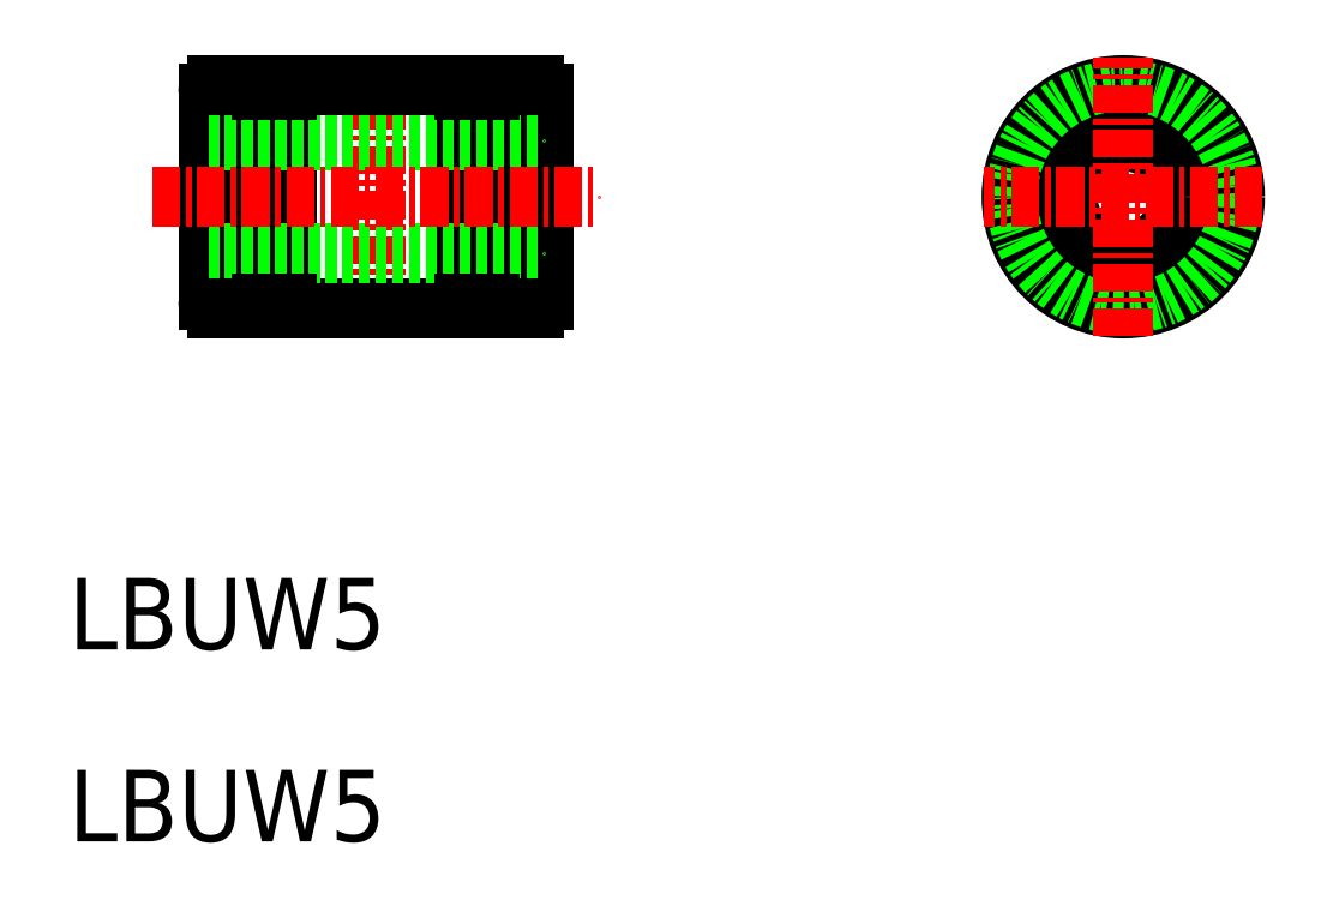
<metadata>
{"format":"dxf","ext":"dxf","renderer":"ezdxf+matplotlib","layout":"modelspace","background":"white","min_lineweight":24,"dpi":150}
</metadata>
<code>
0
SECTION
2
ENTITIES
0
LINE
8
0
10
121.3
20
169.4
30
0
11
121.3
21
178.6
31
0
0
LINE
8
0
10
124.8
20
169
30
0
11
124.8
21
179
31
0
0
LINE
8
0
10
136.3
20
169.4
30
0
11
136.3
21
178.6
31
0
0
LINE
8
0
10
132.8
20
169
30
0
11
132.8
21
179
31
0
0
LINE
8
0
10
123.7
20
169
30
0
11
123.7
21
179
31
0
0
LINE
8
0
10
133.9
20
169
30
0
11
133.9
21
179
31
0
0
LINE
8
CENTER
10
128.8
20
180.2
30
0
11
128.8
21
167.7
31
0
0
TEXT
8
0
10
115.1
20
153.7
30
0
40
3.2
1
LBUW5
0
LINE
8
0
10
124.8
20
169
30
0
11
132.8
21
169
31
0
0
LINE
8
0
10
121.3
20
176.5
30
0
11
136.3
21
176.5
31
0
0
LINE
8
0
10
121.3
20
171.5
30
0
11
136.3
21
171.5
31
0
0
LINE
8
CENTER
10
118.8
20
174
30
0
11
138.8
21
174
31
0
0
LINE
8
0
10
123.7
20
169
30
0
11
121.7
21
169
31
0
0
ARC
8
0
10
121.7
20
169.4
30
0
40
0.4
50
180
51
270
0
LINE
8
0
10
124.8
20
169.2
30
0
11
123.7
21
169.2
31
0
0
LINE
8
0
10
133.9
20
169
30
0
11
135.9
21
169
31
0
0
LINE
8
0
10
132.8
20
169.2
30
0
11
133.9
21
169.2
31
0
0
ARC
8
0
10
135.9
20
169.4
30
0
40
0.4
50
270
51
0
0
LINE
8
0
10
124.8
20
179
30
0
11
132.8
21
179
31
0
0
LINE
8
0
10
123.7
20
179
30
0
11
121.7
21
179
31
0
0
ARC
8
0
10
121.7
20
178.6
30
0
40
0.4
50
90
51
180
0
LINE
8
0
10
122.7
20
179
30
0
11
122.7
21
179
31
0
0
LINE
8
0
10
123.2
20
179
30
0
11
123.2
21
179
31
0
0
LINE
8
0
10
124.8
20
178.8
30
0
11
123.7
21
178.8
31
0
0
LINE
8
0
10
133.9
20
179
30
0
11
135.9
21
179
31
0
0
LINE
8
0
10
132.8
20
178.8
30
0
11
133.9
21
178.8
31
0
0
ARC
8
0
10
135.9
20
178.6
30
0
40
0.4
50
0
51
90
0
CIRCLE
8
0
10
162.3
20
174
30
0
40
5
0
CIRCLE
8
0
10
162.3
20
174
30
0
40
4.8
0
CIRCLE
8
0
10
162.3
20
174
30
0
40
2.5
0
LINE
8
CENTER
10
162.3
20
167.7
30
0
11
162.3
21
180.2
31
0
0
LINE
8
CENTER
10
168.6
20
174
30
0
11
156.1
21
174
31
0
0
TEXT
8
0
10
115.1
20
145.1
30
0
40
3.2
1
LBUW5
0
ENDSEC
0
EOF

</code>
